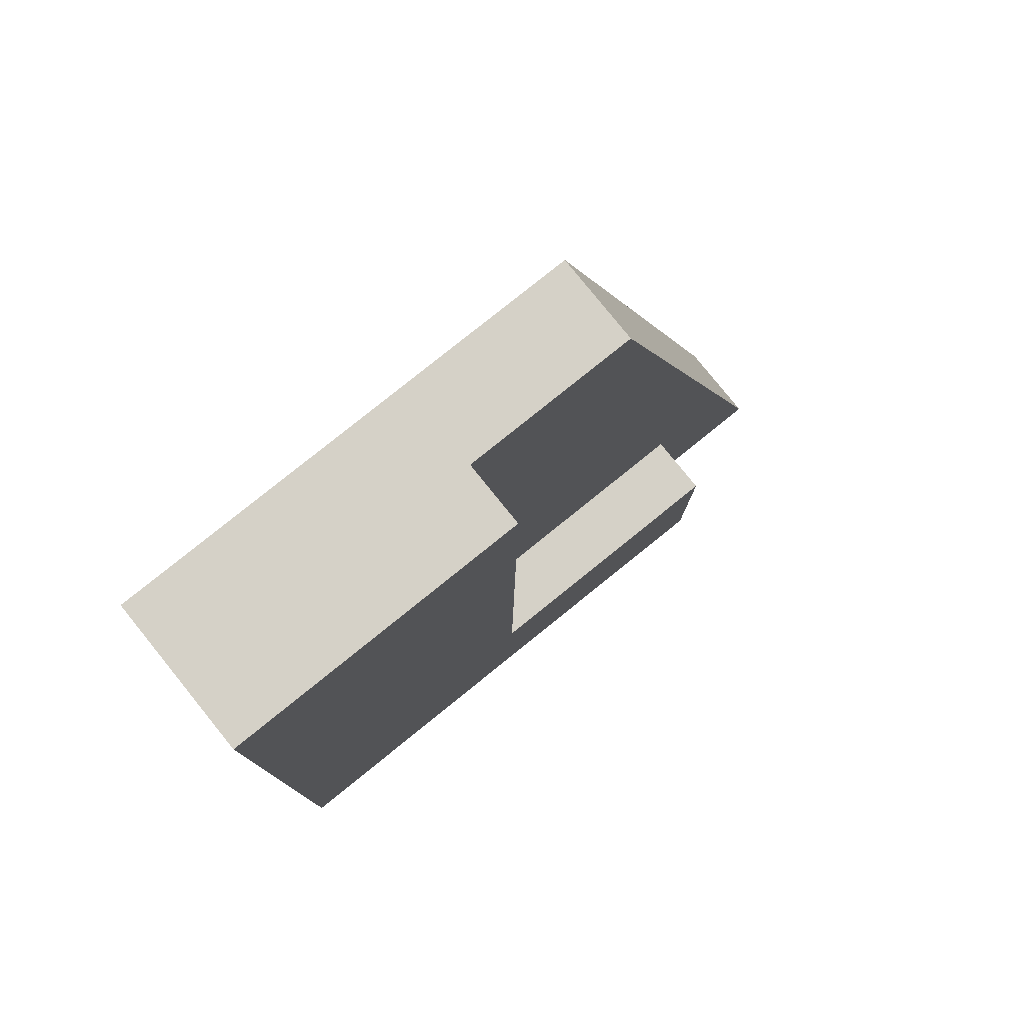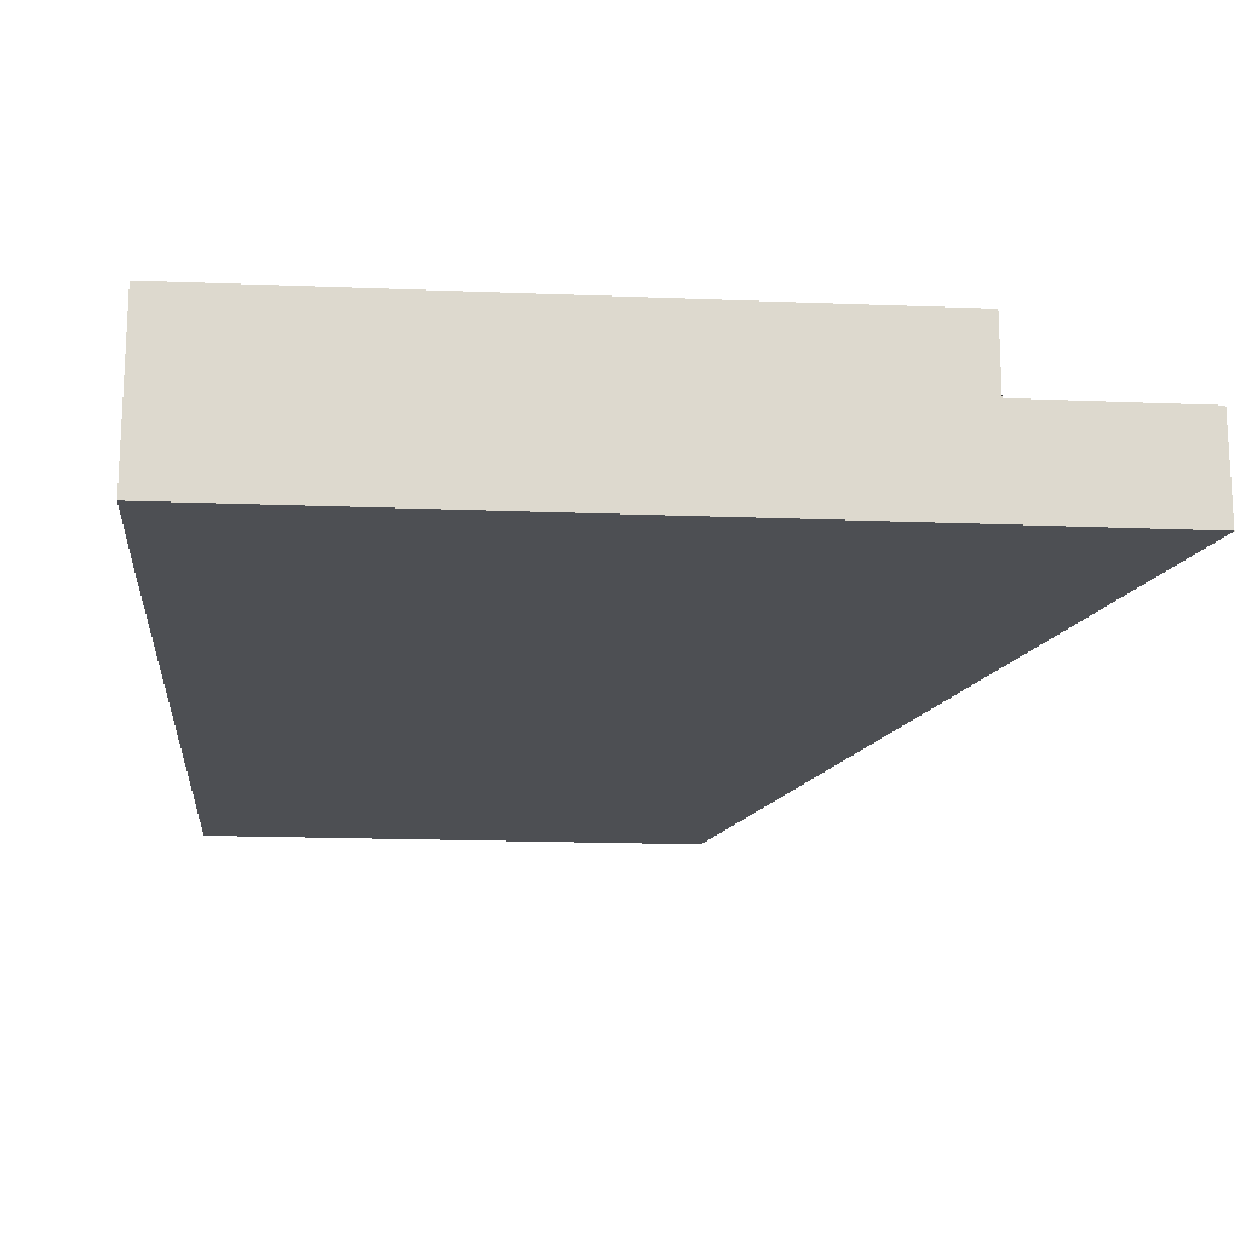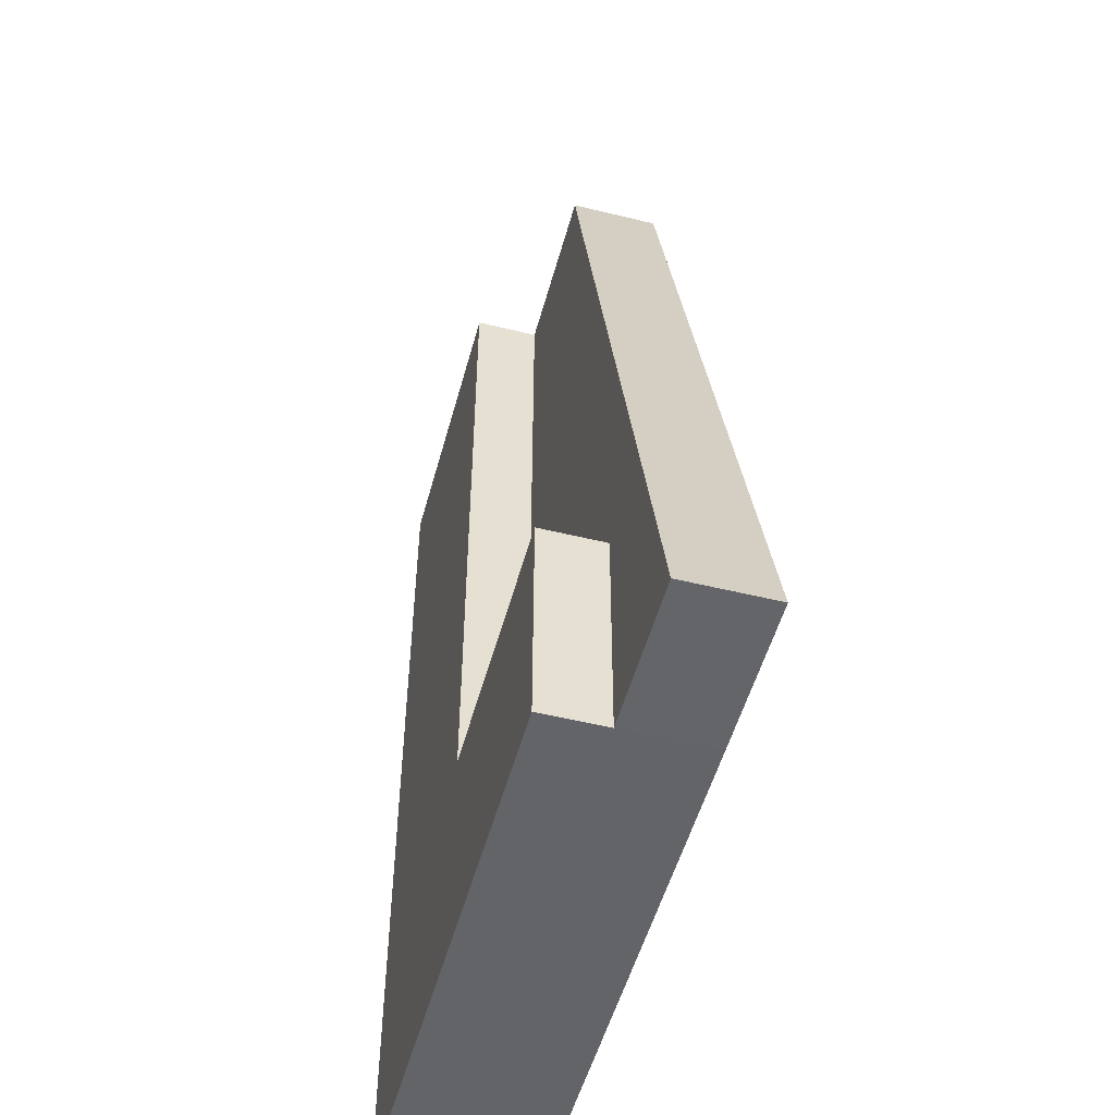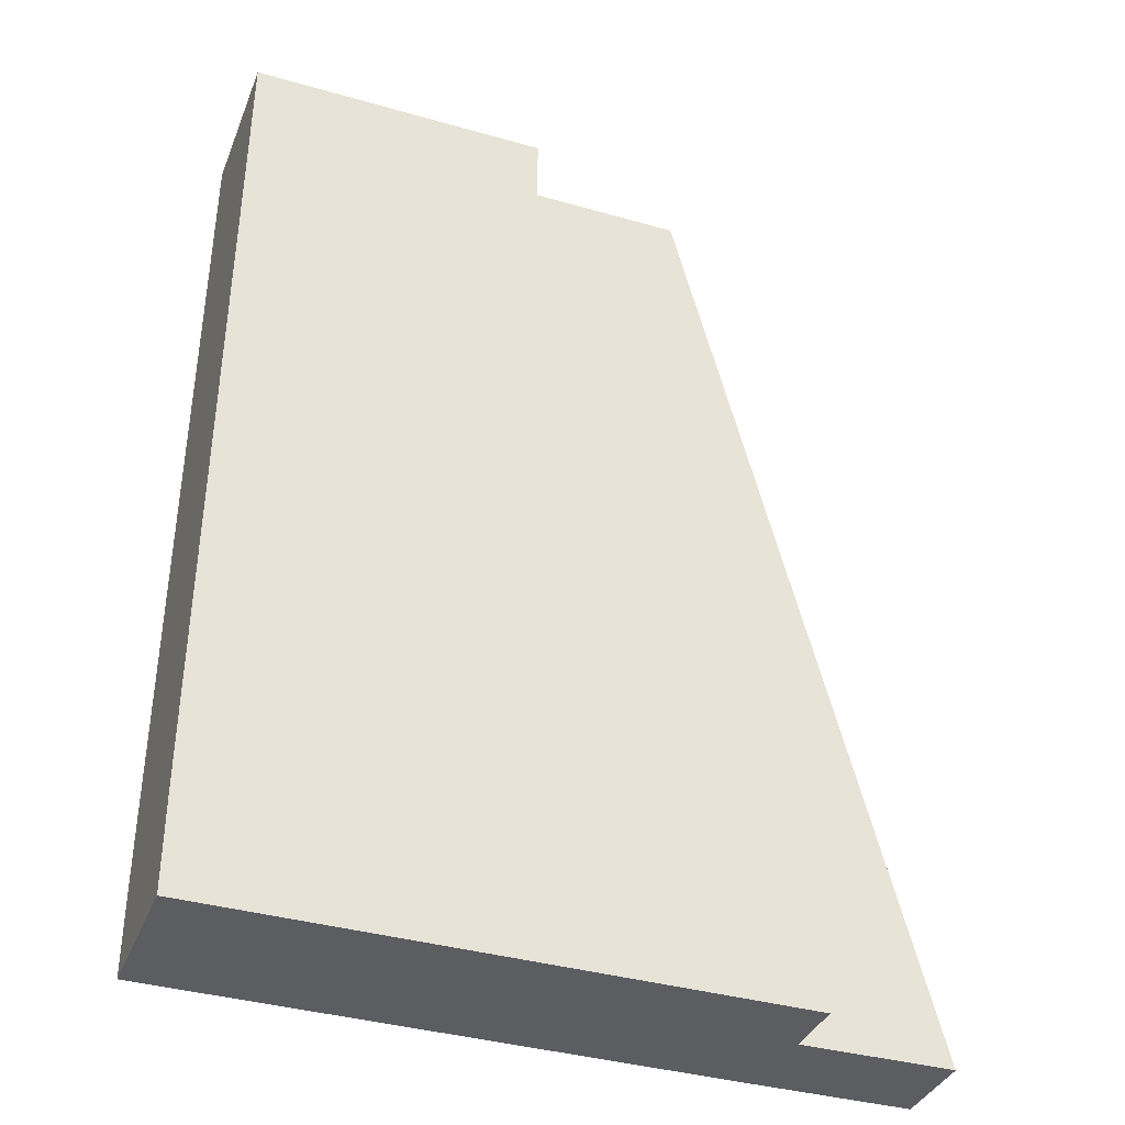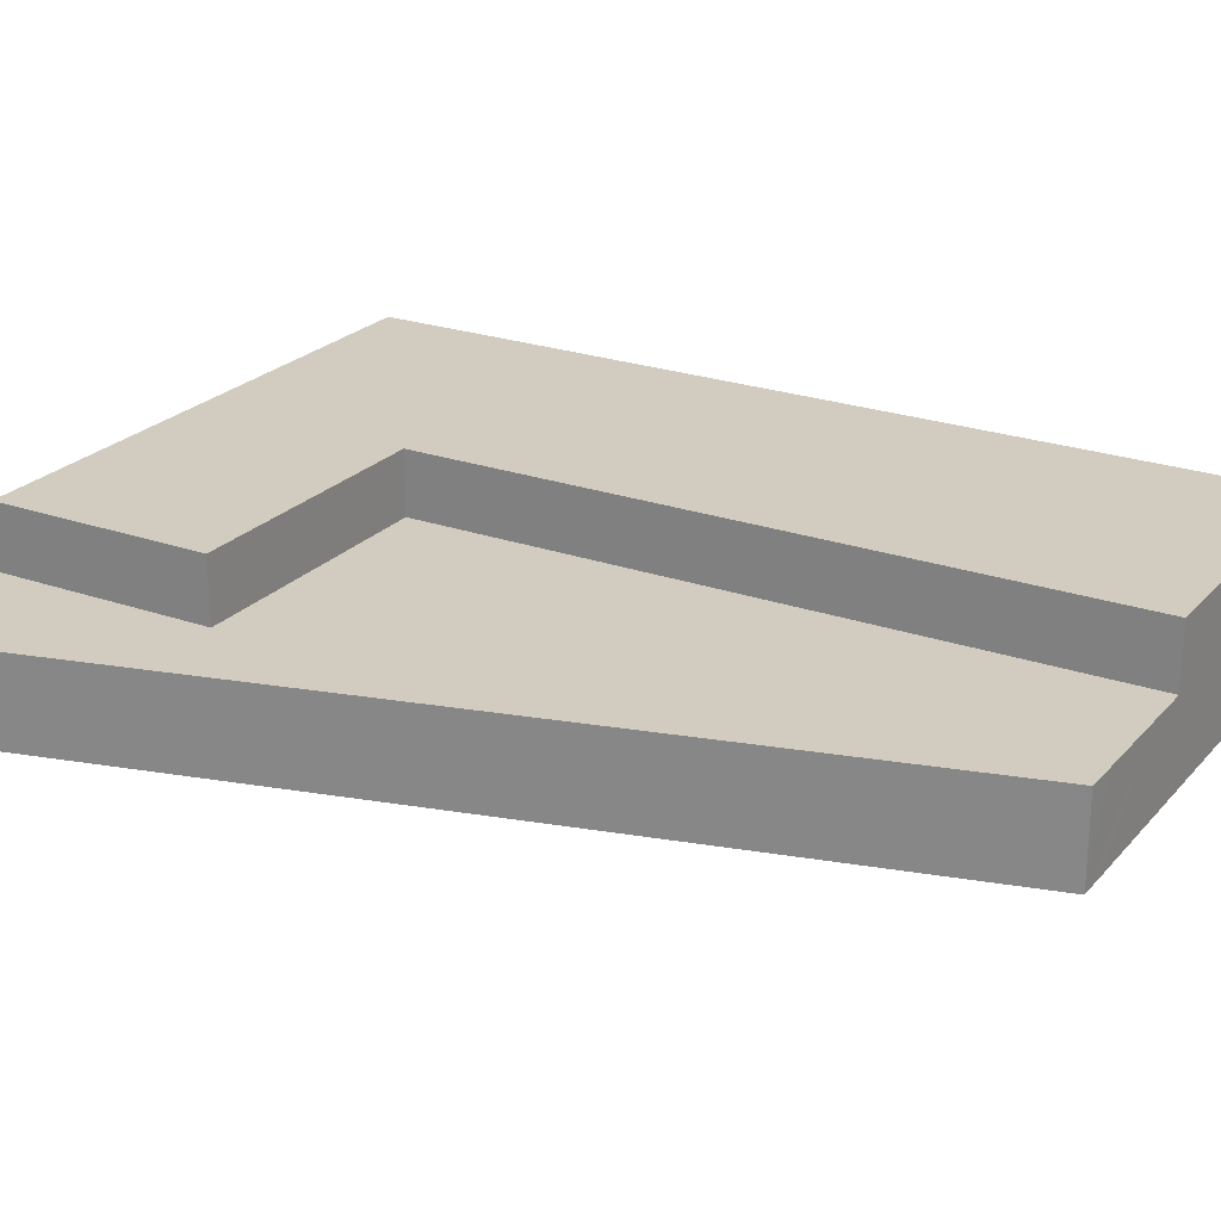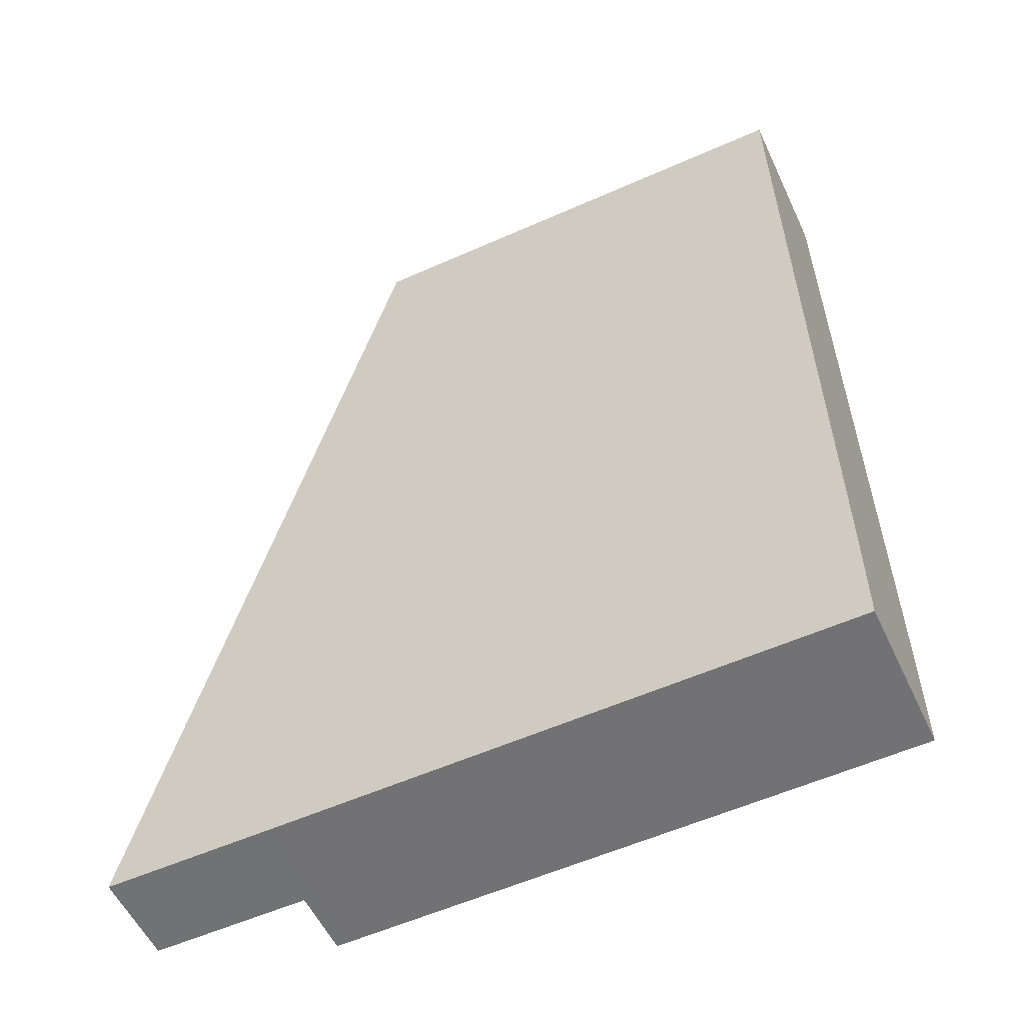
<metadata>
{"format":"obj","ext":"obj","renderer":"f3d","projection":"perspective","resolution":1024,"background":"white","views":[{"elev":79.8,"azim":141.1,"up":"+Z"},{"elev":-17.5,"azim":174.9,"up":"+Y"},{"elev":-51.6,"azim":-104.9,"up":"+Z"},{"elev":-36.3,"azim":160.0,"up":"+Z"},{"elev":23.8,"azim":-59.9,"up":"+Y"},{"elev":-55.4,"azim":24.9,"up":"+Z"}]}
</metadata>
<code>
v  7.66 7.85 11.56
v  8.416 7.85 0.034
v  7.769 7.85 0.031
v  21.93 7.85 0.157
v  37.31 7.85 0.297
v  21.82 7.85 11.68
v  37.29 7.85 5.153
v  21.48 7.85 48.23
v  37.27 7.85 7.302
v  37.23 7.85 11.8
v  36.56 7.85 48.37
v  36.86 7.85 48.37
v  7.66 -7.08e-16 11.56
v  21.82 -7.149e-16 11.68
v  21.48 -2.953e-15 48.23
v  36.56 -2.962e-15 48.37
v  36.86 -2.962e-15 48.37
v  7.769 -1.898e-18 0.031
v  37.23 -7.225e-16 11.8
v  37.27 -4.471e-16 7.302
v  37.29 -3.155e-16 5.153
v  37.31 -1.819e-17 0.297
v  21.93 -9.613e-18 0.157
v  8.416 -2.082e-18 0.034
v  2.468 4.554 0.009
v  7.66 4.554 11.56
v  7.769 4.554 0.031
v  0 4.554 2.789e-16
v  2.997 4.554 11.53
v  21.48 4.554 48.23
v  21.82 4.554 11.68
v  7.496 4.554 28.83
v  12.51 4.554 48.13
v  14.29 4.554 48.16
v  18.79 4.554 48.2
v  0 0 0
v  12.51 -2.947e-15 48.13
v  2.997 -7.058e-16 11.53
v  7.496 -1.766e-15 28.83
v  14.29 -2.949e-15 48.16
v  18.79 -2.951e-15 48.2
v  2.468 -5.511e-19 0.009
g defaultobject
f 1 2 3
f 2 1 4
f 4 1 5
f 5 1 6
f 5 6 7
f 7 6 8
f 7 8 9
f 9 8 10
f 10 8 11
f 10 11 12
f 13 6 1
f 6 13 14
f 15 11 8
f 11 15 16
f 11 16 12
f 12 16 17
f 14 8 6
f 8 14 15
f 18 1 3
f 1 18 13
f 17 10 12
f 10 17 19
f 10 19 9
f 9 19 20
f 9 20 7
f 7 20 21
f 7 21 5
f 5 21 22
f 22 4 5
f 4 22 23
f 4 23 2
f 2 23 24
f 2 24 3
f 3 24 18
f 18 14 13
f 14 18 19
f 19 18 20
f 20 18 21
f 21 18 22
f 22 18 24
f 22 24 23
f 16 19 17
f 19 16 15
f 19 15 14
f 25 26 27
f 26 25 28
f 26 28 29
f 26 30 31
f 30 26 29
f 30 29 32
f 30 32 33
f 30 33 34
f 30 34 35
f 36 29 28
f 29 36 32
f 32 36 33
f 33 36 37
f 37 36 38
f 37 38 39
f 37 34 33
f 34 37 35
f 35 37 40
f 35 40 41
f 35 41 30
f 30 41 15
f 15 31 30
f 31 15 14
f 13 27 26
f 27 13 18
f 14 26 31
f 26 14 13
f 18 25 27
f 25 18 42
f 25 42 28
f 28 42 36
f 36 13 38
f 13 36 18
f 18 36 42
f 41 14 15
f 14 41 40
f 14 40 37
f 14 37 39
f 14 39 38
f 14 38 13

</code>
